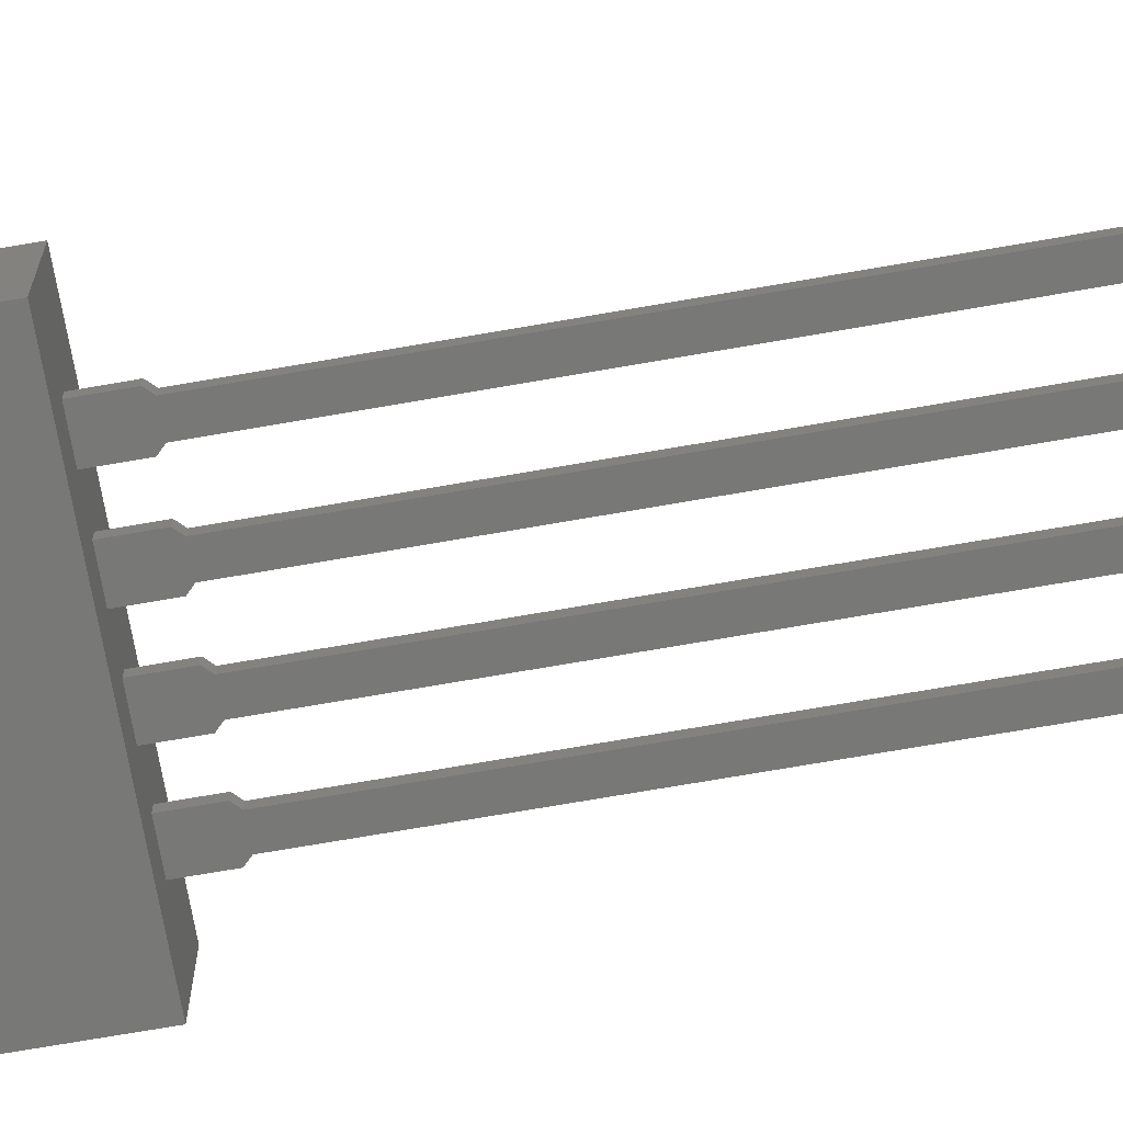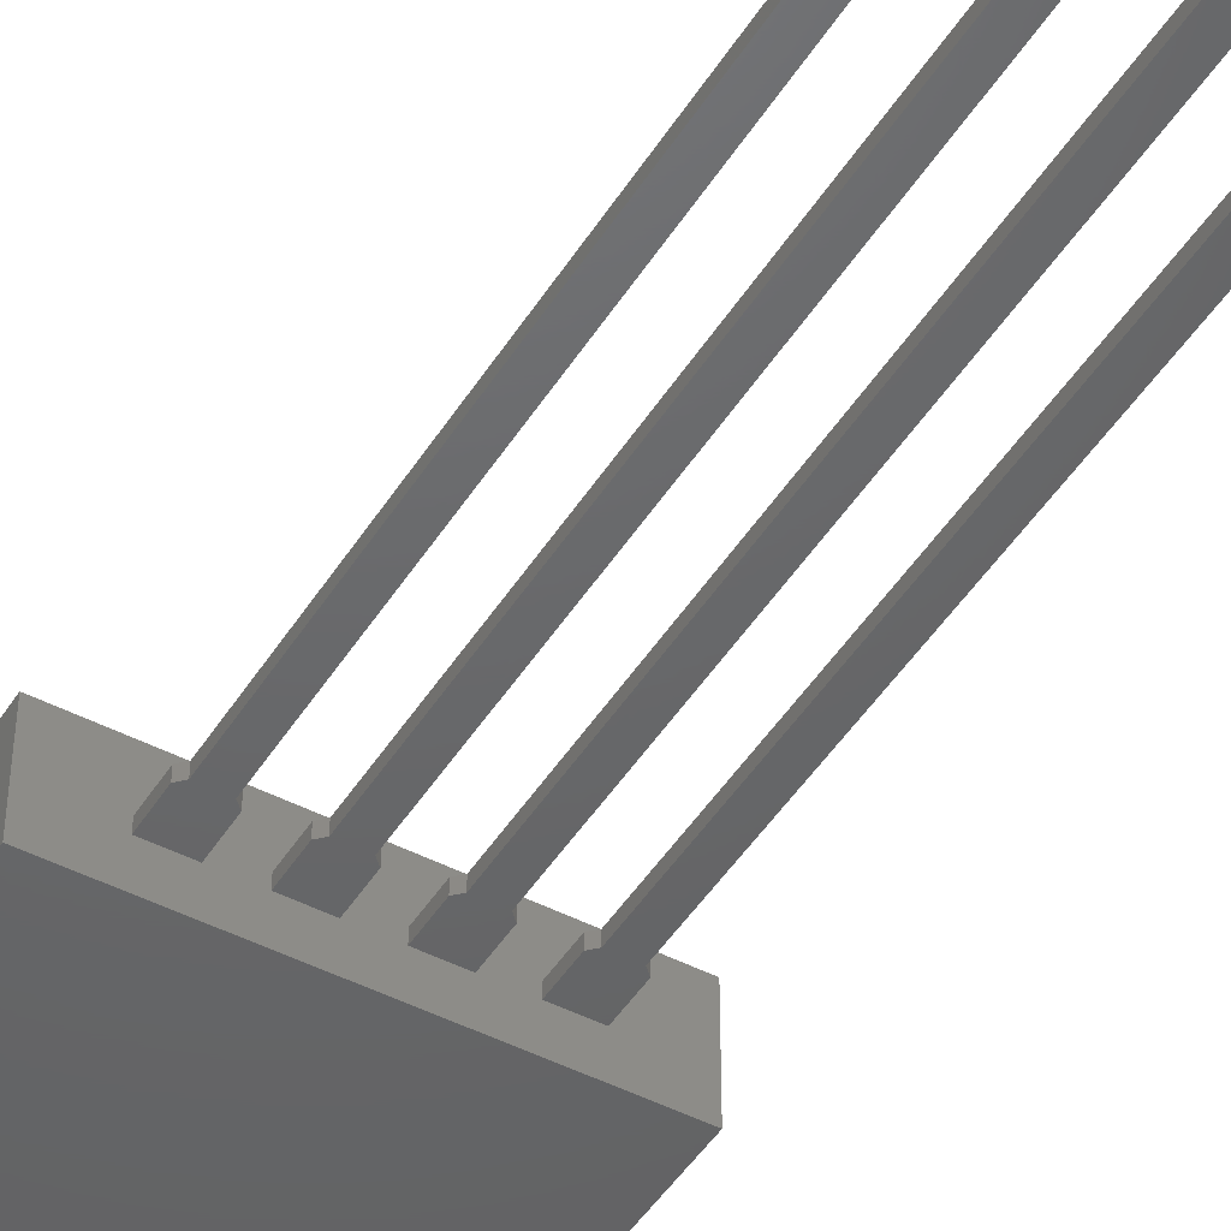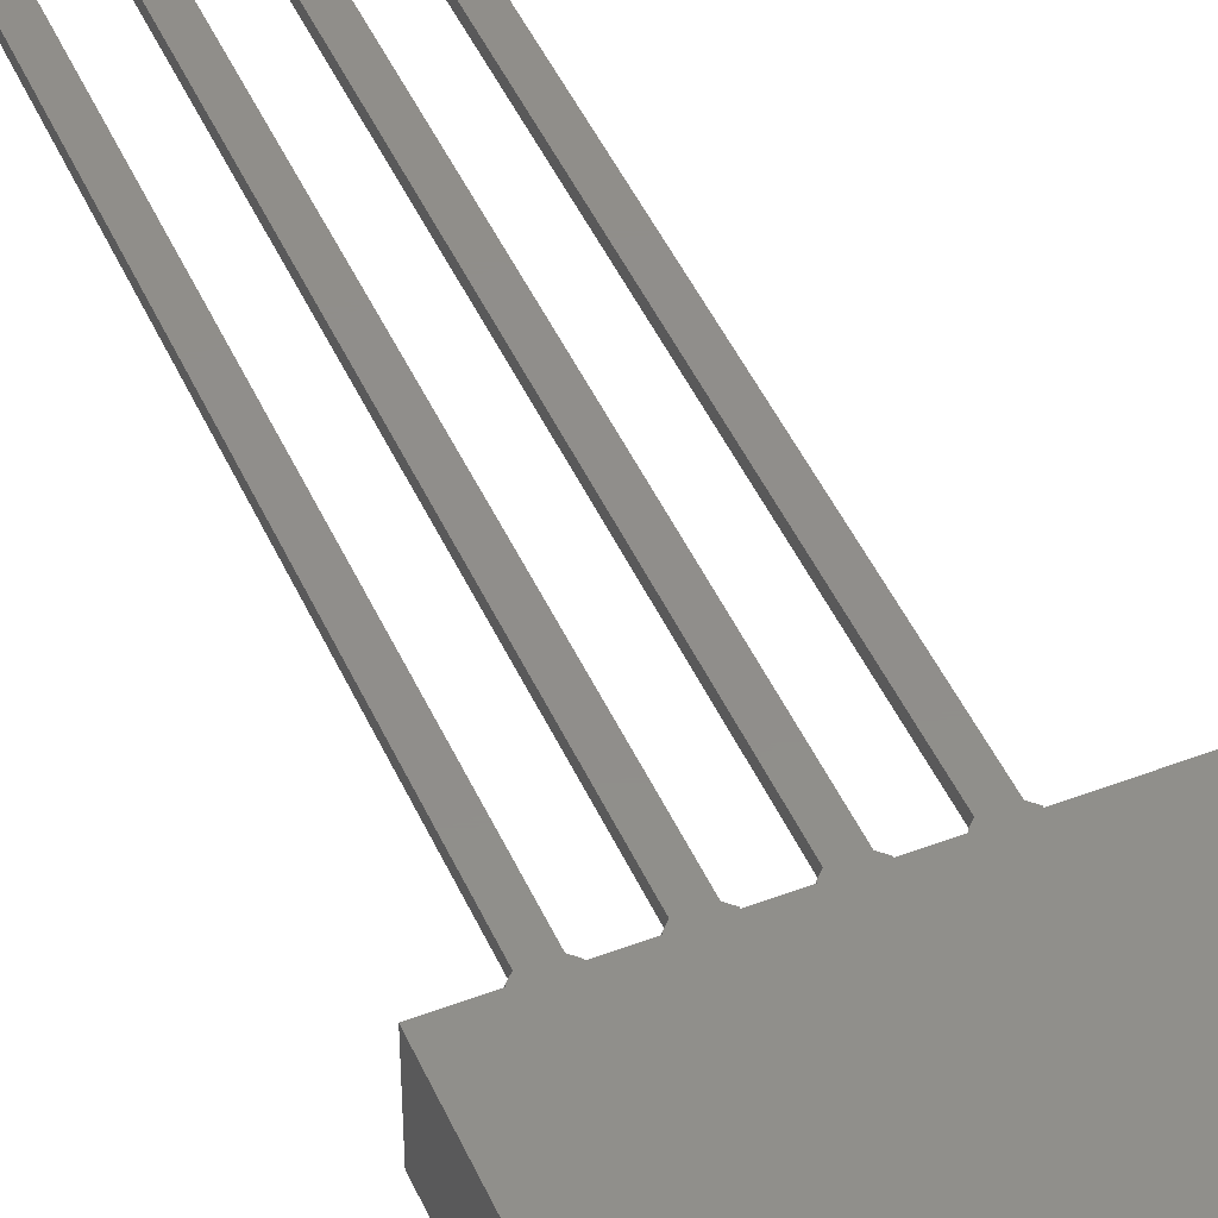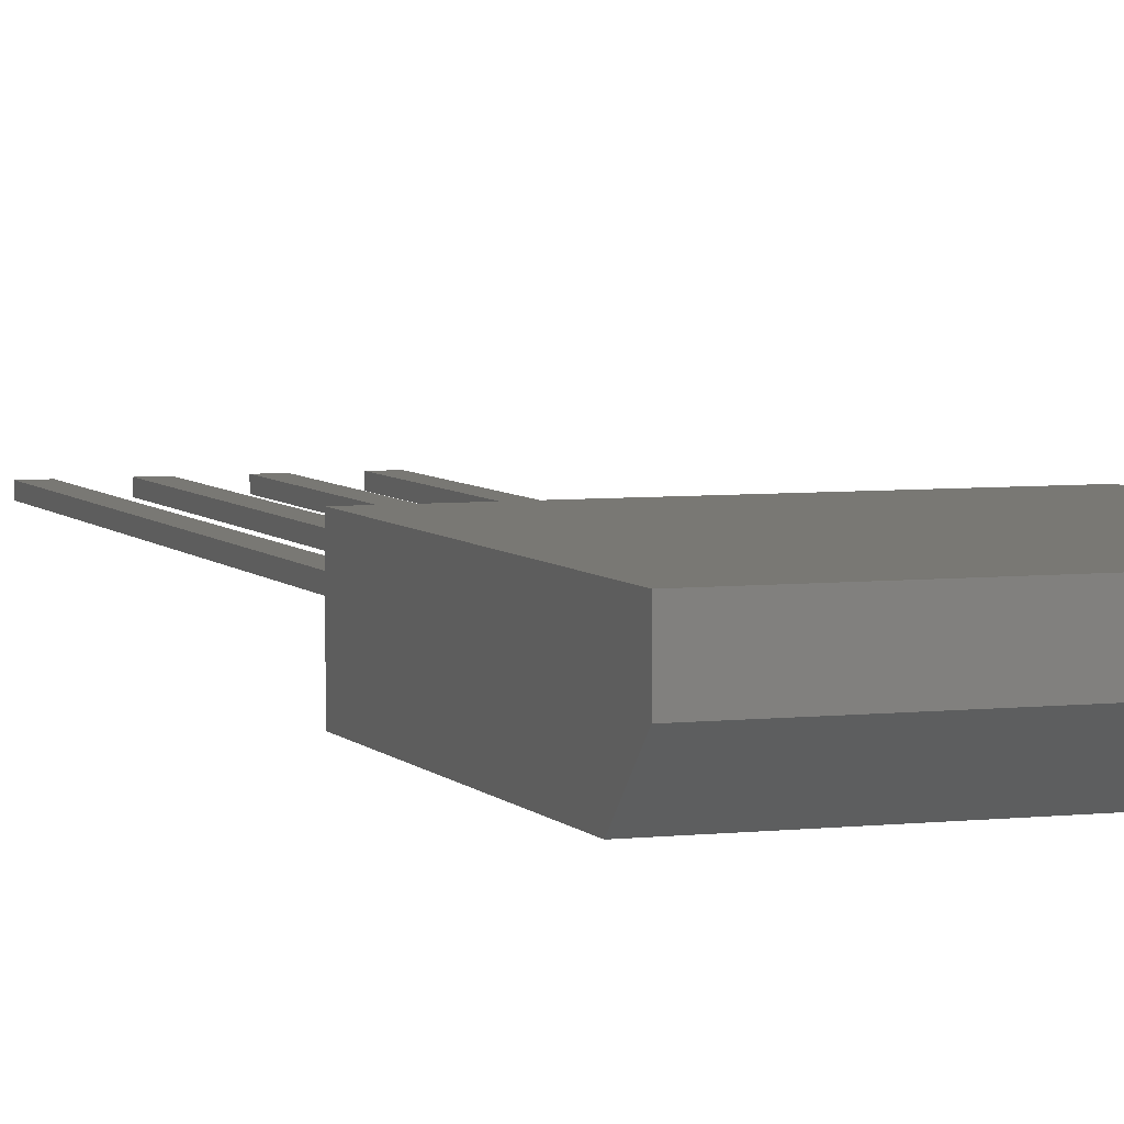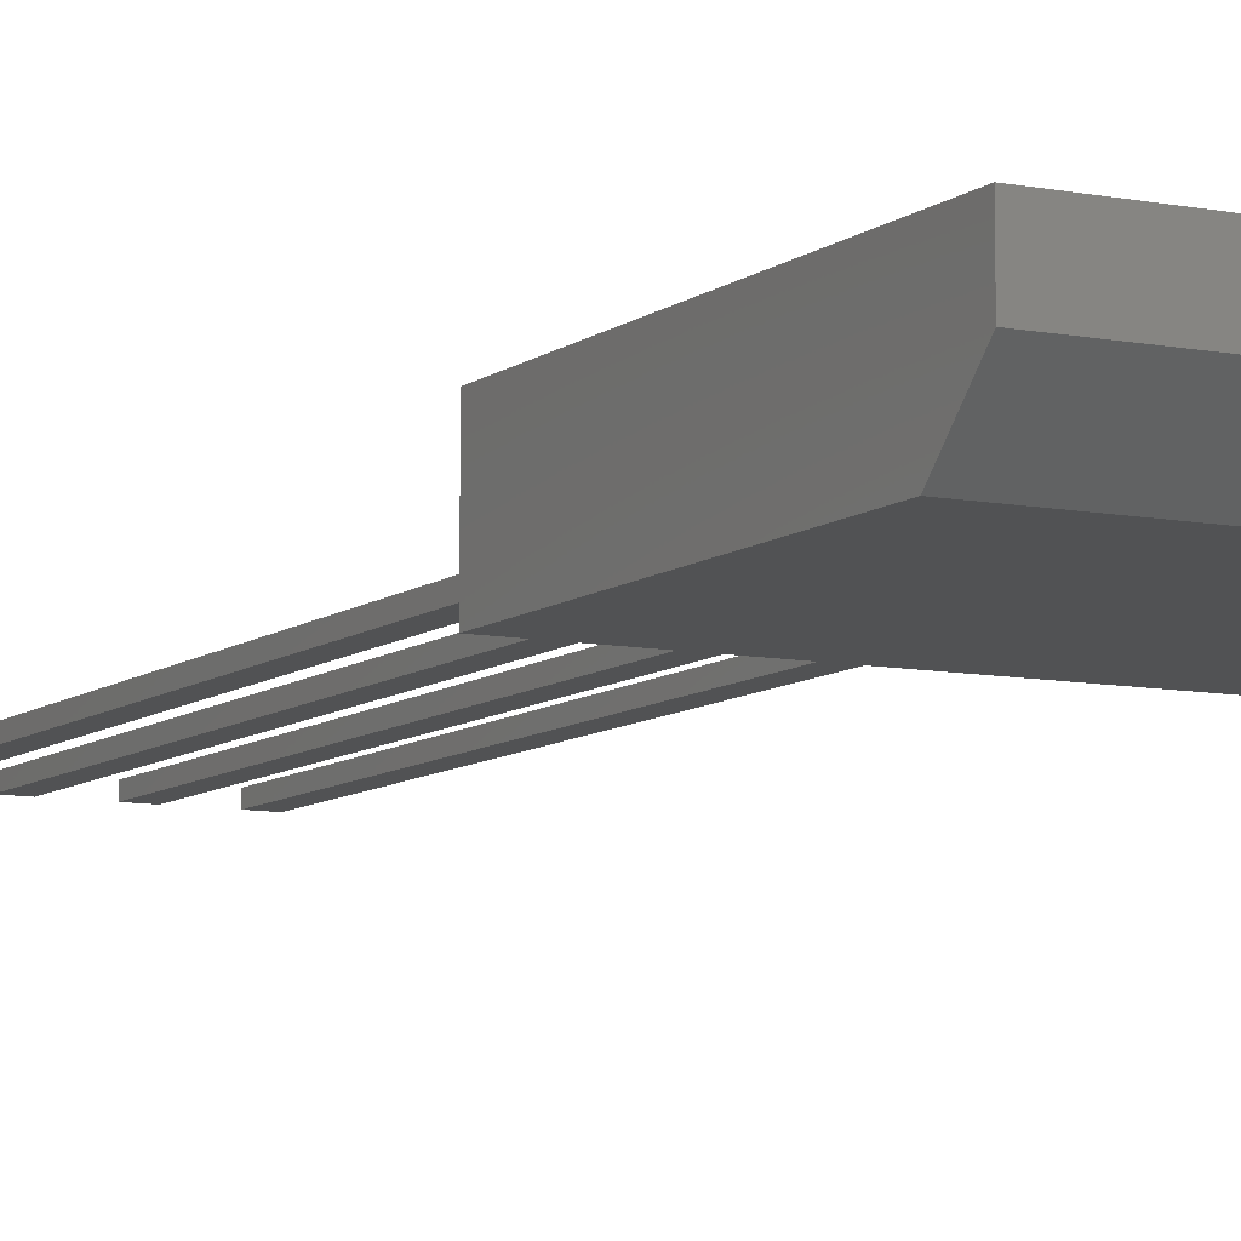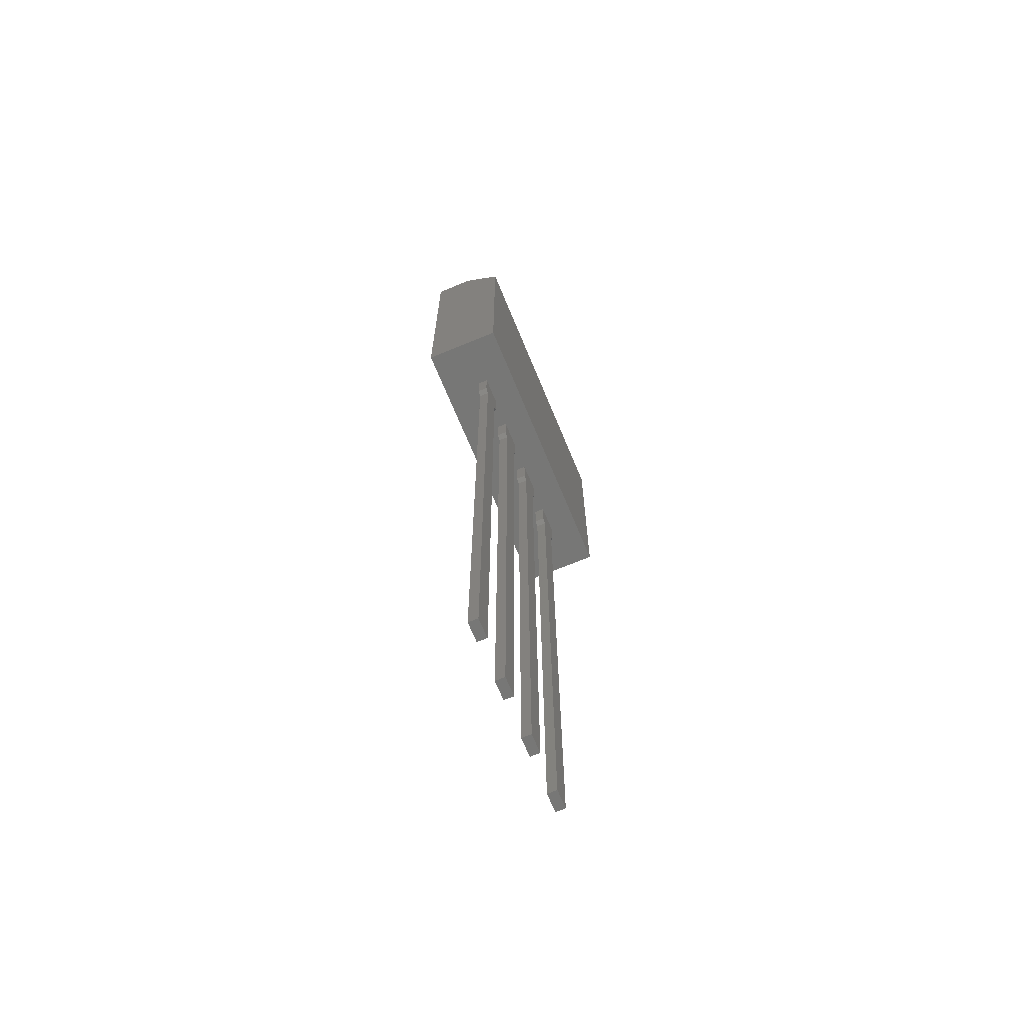
<metadata>
{"format":"stl","ext":"stl","renderer":"f3d","projection":"perspective","resolution":1024,"background":"white","views":[{"elev":-70.7,"azim":99.9,"up":"+Y"},{"elev":-46.9,"azim":149.4,"up":"+Y"},{"elev":46.8,"azim":-23.4,"up":"+Y"},{"elev":5.2,"azim":-19.9,"up":"+Y"},{"elev":-8.8,"azim":-28.1,"up":"+Y"},{"elev":-69.3,"azim":-67.5,"up":"+Z"}]}
</metadata>
<code>
# stl→obj: 74 verts, 128 faces
v -4.242 2.921 2.362
v -4.242 -2.235 2.362
v -4.242 -2.235 20.67
v -4.242 0.343 23.25
v -4.242 2.921 23.25
v 15.67 -2.235 2.362
v 15.67 -2.235 20.67
v 15.67 0.343 23.25
v 15.67 2.921 2.362
v 15.67 2.921 23.25
v -0.635 -0.3175 -41.77
v -0.635 0.3175 -41.77
v 0.635 0.3175 -41.77
v 0.635 -0.3175 -41.77
v -0.635 -0.3175 -1.388e-17
v -0.635 0.3175 -1.388e-17
v 0.635 -0.3175 4.163e-17
v 0.635 0.3175 4.163e-17
v -0.9525 0.3175 0.3175
v -0.9525 -0.3175 0.3175
v 0.9525 -0.3175 0.3175
v 0.9525 0.3175 0.3175
v -0.9525 -0.3175 2.362
v -0.9525 0.3175 2.362
v 0.9525 -0.3175 2.362
v 0.9525 0.3175 2.362
v 3.175 -0.3175 -41.77
v 3.175 0.3175 -41.77
v 4.445 0.3175 -41.77
v 4.445 -0.3175 -41.77
v 3.175 -0.3175 -1.388e-17
v 3.175 0.3175 -1.388e-17
v 4.445 -0.3175 4.163e-17
v 4.445 0.3175 4.163e-17
v 2.857 -0.3175 0.3175
v 2.857 0.3175 0.3175
v 4.763 -0.3175 0.3175
v 4.763 0.3175 0.3175
v 2.857 -0.3175 2.362
v 2.857 0.3175 2.362
v 4.763 -0.3175 2.362
v 4.763 0.3175 2.362
v 6.985 -0.3175 -41.77
v 6.985 0.3175 -41.77
v 8.255 0.3175 -41.77
v 8.255 -0.3175 -41.77
v 6.985 -0.3175 -1.388e-17
v 6.985 0.3175 -1.388e-17
v 8.255 -0.3175 4.163e-17
v 8.255 0.3175 4.163e-17
v 6.668 -0.3175 0.3175
v 6.668 0.3175 0.3175
v 8.572 -0.3175 0.3175
v 8.572 0.3175 0.3175
v 6.668 -0.3175 2.362
v 6.668 0.3175 2.362
v 8.572 -0.3175 2.362
v 8.572 0.3175 2.362
v 10.79 -0.3175 -41.77
v 10.79 0.3175 -41.77
v 12.06 0.3175 -41.77
v 12.06 -0.3175 -41.77
v 10.79 -0.3175 -1.388e-17
v 10.79 0.3175 -1.388e-17
v 12.06 -0.3175 4.163e-17
v 12.06 0.3175 4.163e-17
v 10.48 -0.3175 0.3175
v 10.48 0.3175 0.3175
v 12.38 -0.3175 0.3175
v 12.38 0.3175 0.3175
v 10.48 -0.3175 2.362
v 10.48 0.3175 2.362
v 12.38 -0.3175 2.362
v 12.38 0.3175 2.362
f 1 2 3
f 4 5 3
f 5 1 3
f 2 6 7
f 3 2 7
f 8 4 3
f 8 3 7
f 2 1 6
f 6 1 9
f 8 5 4
f 10 5 8
f 10 9 1
f 10 1 5
f 7 6 9
f 7 10 8
f 7 9 10
f 11 12 13
f 14 11 13
f 12 11 15
f 16 12 15
f 17 14 13
f 17 13 18
f 19 15 20
f 16 15 19
f 21 17 18
f 22 21 18
f 19 20 23
f 24 19 23
f 25 21 22
f 25 22 26
f 26 24 23
f 26 23 25
f 16 13 12
f 18 13 16
f 22 16 19
f 22 18 16
f 24 22 19
f 26 22 24
f 11 14 15
f 20 15 17
f 15 14 17
f 20 17 21
f 23 20 25
f 20 21 25
f 27 28 29
f 30 27 29
f 28 27 31
f 32 28 31
f 33 30 29
f 33 29 34
f 32 31 35
f 32 35 36
f 37 33 34
f 38 37 34
f 36 35 39
f 40 36 39
f 41 37 38
f 41 38 42
f 42 40 39
f 42 39 41
f 32 29 28
f 34 29 32
f 38 32 36
f 38 34 32
f 40 38 36
f 42 38 40
f 27 30 31
f 35 31 33
f 31 30 33
f 35 33 37
f 39 35 41
f 35 37 41
f 43 44 45
f 46 43 45
f 44 43 47
f 48 44 47
f 49 46 45
f 49 45 50
f 48 47 51
f 48 51 52
f 53 49 50
f 54 53 50
f 52 51 55
f 56 52 55
f 57 53 54
f 57 54 58
f 58 56 55
f 58 55 57
f 48 45 44
f 50 45 48
f 54 48 52
f 54 50 48
f 56 54 52
f 58 54 56
f 43 46 47
f 51 47 49
f 47 46 49
f 51 49 53
f 55 51 57
f 51 53 57
f 59 60 61
f 62 59 61
f 60 59 63
f 64 60 63
f 65 62 61
f 65 61 66
f 64 63 67
f 64 67 68
f 69 65 66
f 70 69 66
f 68 67 71
f 72 68 71
f 73 69 70
f 73 70 74
f 74 72 71
f 74 71 73
f 64 61 60
f 66 61 64
f 70 64 68
f 70 66 64
f 72 70 68
f 74 70 72
f 59 62 63
f 67 63 65
f 63 62 65
f 67 65 69
f 71 67 73
f 67 69 73

</code>
